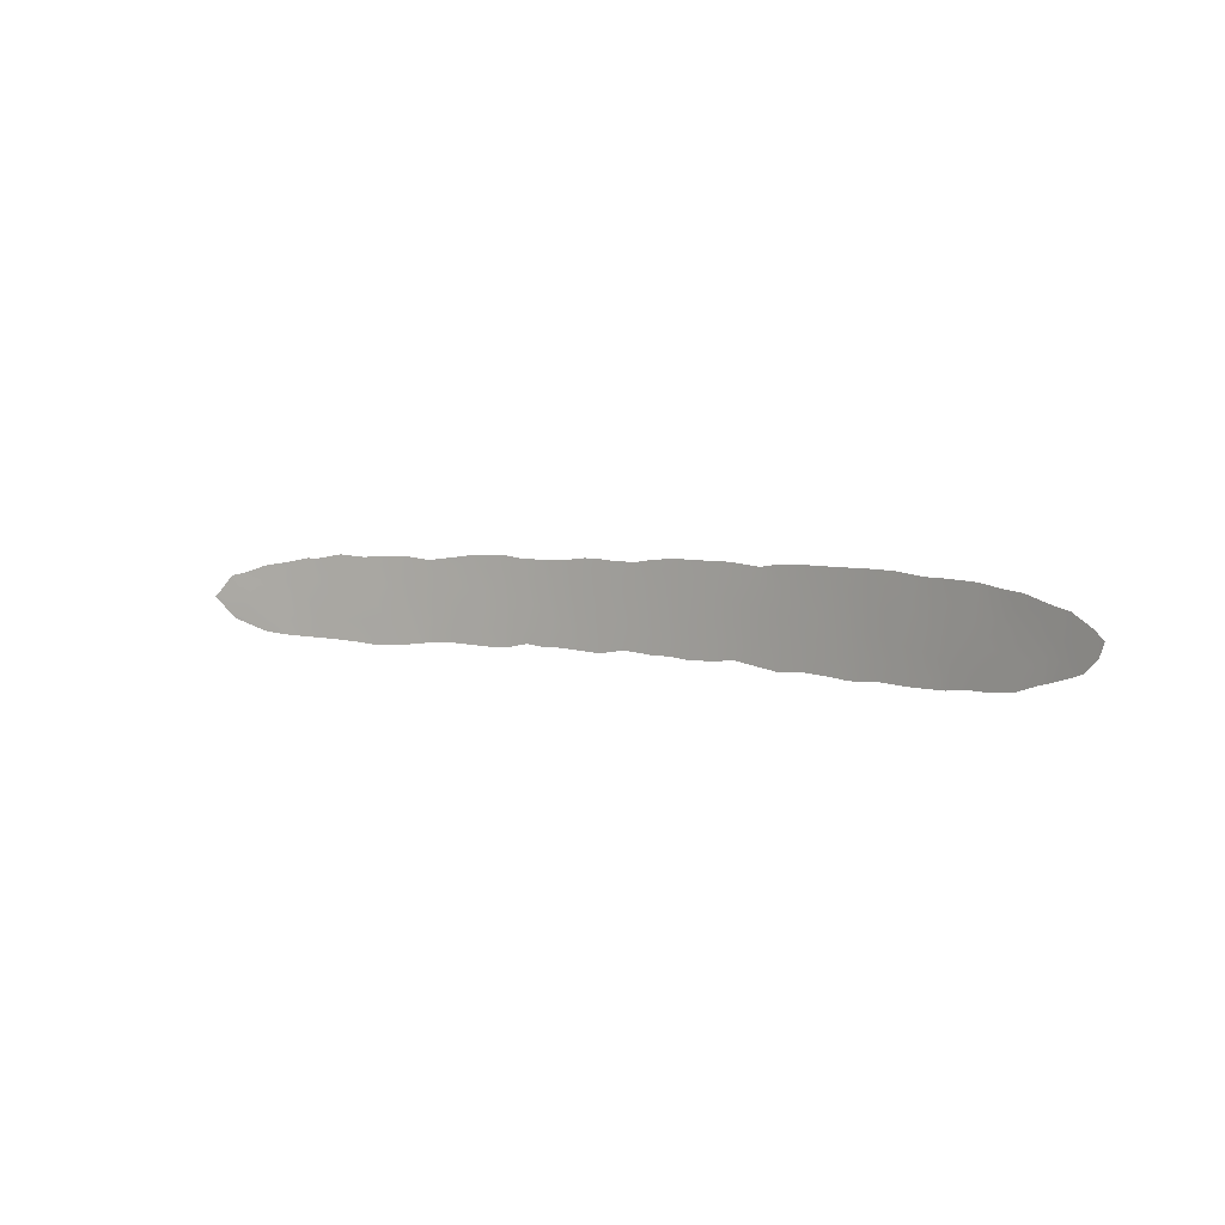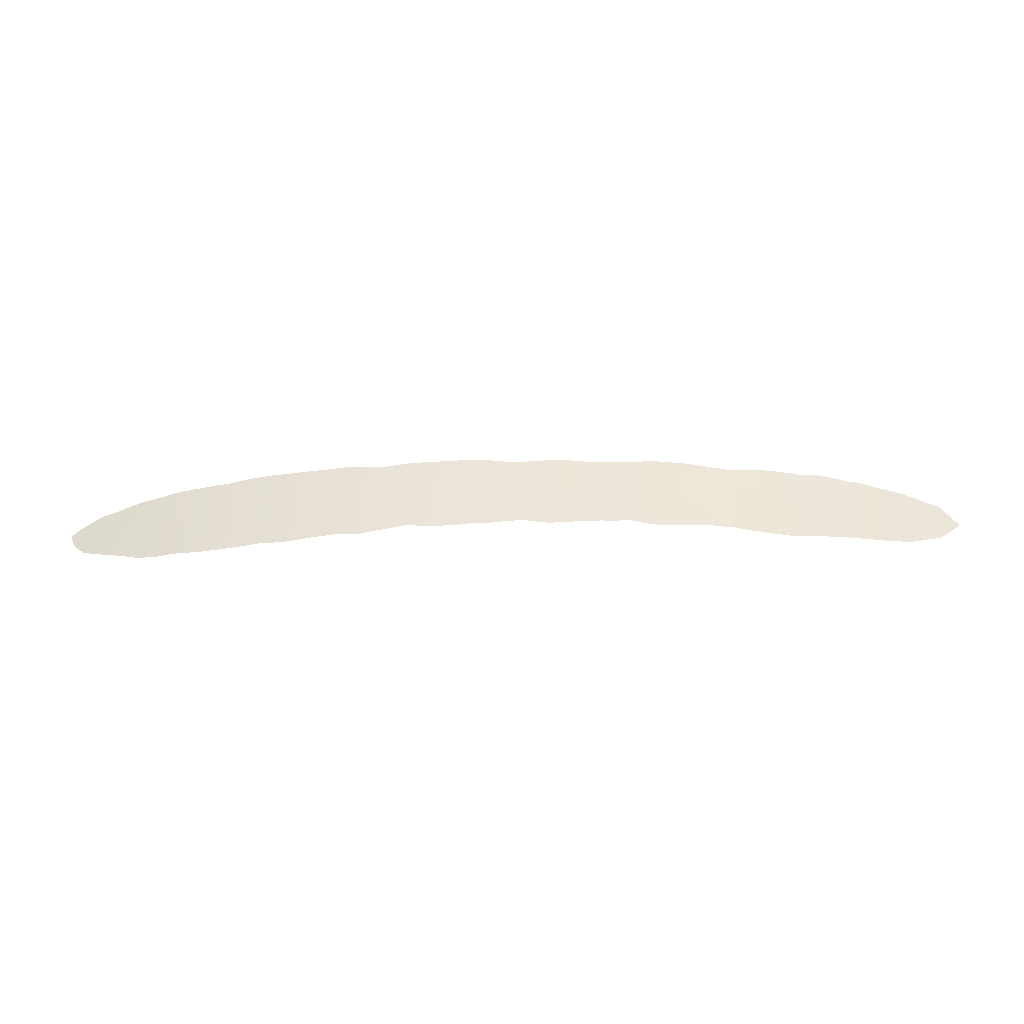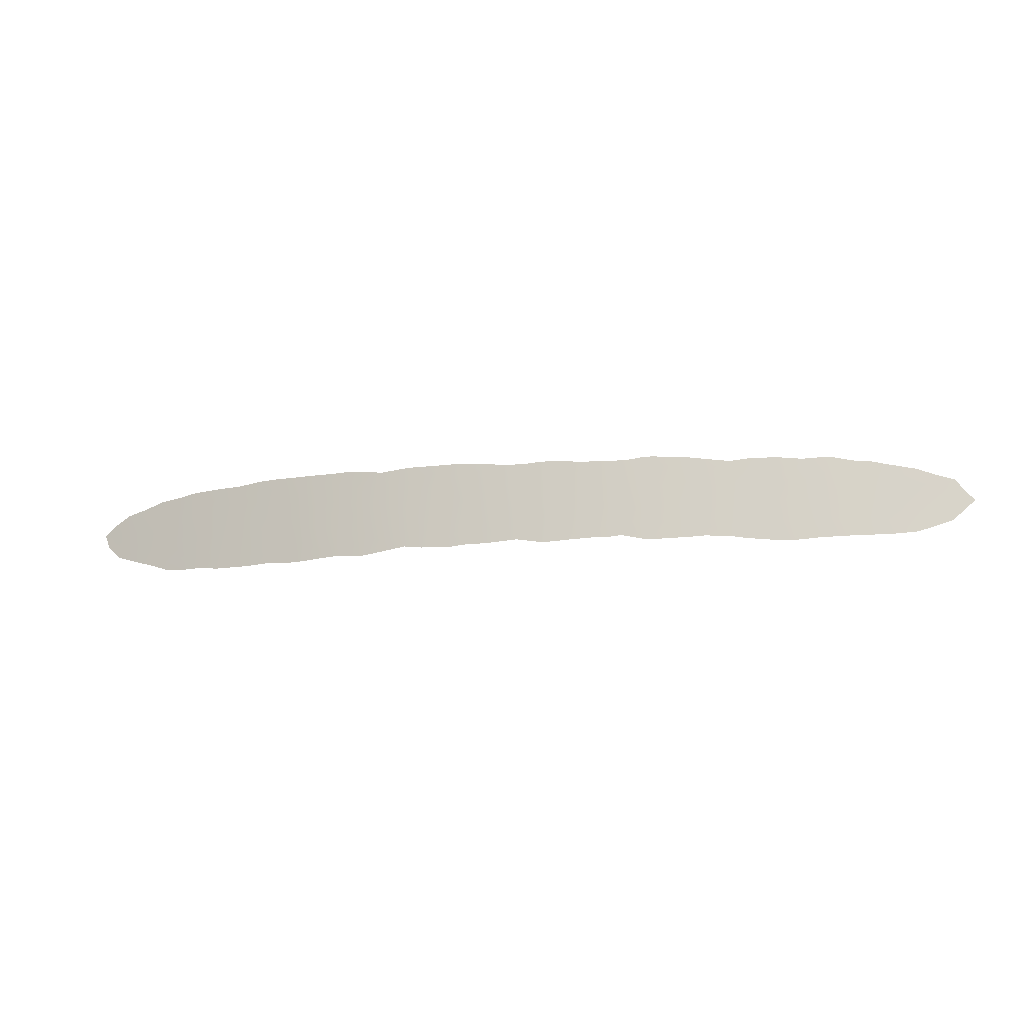
<metadata>
{"format":"obj","ext":"obj","renderer":"f3d","projection":"perspective","resolution":1024,"background":"white","views":[{"elev":4.3,"azim":-143.3,"up":"+Z"},{"elev":-39.4,"azim":1.6,"up":"+Z"},{"elev":-13.0,"azim":12.1,"up":"+Z"}]}
</metadata>
<code>
v 8.23 2.353 -15.98
v 7.948 2.328 -15.12
v 8.886 2.448 -15.36
v 3.79 1.942 -16.84
v 3.421 1.924 -16.82
v 3.645 1.938 -16.47
v 12.23 2.961 -16.26
v -3.319 1.95 -14.73
v -3.797 1.964 -15.6
v 10.74 2.721 -15.51
v 10.21 2.635 -16.3
v 12.19 2.983 -13.88
v 12.55 3.042 -14.53
v 2.927 1.918 -14.32
v 6.316 2.138 -16.93
v 5.556 2.064 -16.96
v 6.131 2.124 -16.3
v 14.36 3.414 -14.2
v -13.42 3.224 -14.93
v -13.37 3.215 -15.77
v -14.09 3.361 -15.09
v -5.111 2.057 -15.07
v 5.588 2.095 -13.74
v 6.546 2.183 -13.78
v 6.353 2.161 -14.15
v 14.73 3.474 -16.48
v -2.921 1.938 -13.7
v -3.031 1.941 -13.99
v -12.53 3.055 -14.64
v -12.11 2.973 -15.35
v -12.88 3.12 -15.29
v -16.03 3.789 -15.43
v -16.84 3.993 -15.52
v -14.85 3.537 -14.2
v -14.64 3.487 -14.51
v 5.232 2.036 -16.94
v 13.19 3.142 -16.23
v 13.6 3.238 -15.53
v -3.108 1.93 -16.14
v -15.67 3.704 -16.69
v -5.868 2.112 -17.12
v -6.346 2.16 -16.28
v -5.578 2.089 -16.3
v 16.97 4.005 -16.05
v 16.9 4.002 -15.47
v 6.873 2.214 -14.09
v 7.706 2.304 -14.32
v 8.546 2.388 -16.91
v 8.727 2.413 -16.95
v -14.53 3.46 -16.69
v -14.3 3.411 -15.99
v -4.062 1.994 -13.72
v -3.713 1.977 -13.7
v 17.51 4.148 -15.56
v 17.21 4.084 -15.27
v -2.23 1.898 -15.77
v -2.3 1.892 -16.61
v -4.818 2.027 -15.85
v -4.909 2.03 -16.67
v 2.773 1.906 -15.02
v 3.594 1.938 -15.61
v 2.668 1.899 -15.49
v 4.508 1.991 -16.19
v -8.514 2.404 -17.18
v -8.609 2.414 -16.31
v -7.752 2.306 -16.66
v -5.107 2.06 -13.83
v 6.949 2.218 -14.86
v 6.391 2.157 -15.57
v 5.984 2.12 -14.88
v 7.54 2.264 -16.87
v -7.598 2.288 -17.1
v 2.053 1.878 -15.99
v -16.44 3.898 -14.63
v -15.51 3.683 -14.74
v 15.38 3.644 -14.36
v -15.06 3.569 -15.37
v 12.67 3.057 -15.39
v 3.708 1.95 -14.72
v -1.938 1.904 -13.68
v -1.763 1.896 -14.07
v -12.1 2.956 -17.19
v -12.78 3.097 -16.49
v -7.131 2.247 -15.33
v -7.064 2.235 -16.07
v -7.808 2.316 -15.77
v 11.69 2.88 -15.46
v -6.475 2.178 -15.5
v -5.709 2.102 -15.63
v -1.001 1.879 -14.01
v -0.3693 1.867 -14.51
v 11.73 2.872 -17
v 11.23 2.792 -16.28
v 9.37 2.521 -13.9
v 10.16 2.629 -14.19
v 9.545 2.543 -14.7
v -13.61 3.264 -16.59
v -6.186 2.154 -14.37
v -5.463 2.09 -13.77
v -9.28 2.509 -15.61
v 7.314 2.239 -16.89
v 7.264 2.247 -15.75
v 4.522 2.003 -14.34
v 5.252 2.053 -14.85
v 4.533 1.997 -15.24
v -0.8762 1.881 -13.73
v -0.1494 1.872 -13.83
v 10.71 2.708 -17.11
v 0.7167 1.876 -13.83
v 14.41 3.396 -16.88
v 0.8052 1.855 -16.38
v 8.636 2.422 -14.5
v 1.492 1.879 -14.53
v -10.72 2.725 -17.19
v -10.96 2.765 -16.79
v -4.006 1.97 -16.4
v -4.055 1.97 -16.84
v 9.677 2.555 -17.05
v -7.249 2.269 -13.71
v -7.096 2.248 -14.18
v -0.731 1.859 -16.25
v -1.59 1.875 -16.3
v 9.819 2.577 -15.53
v 2.908 1.904 -16.14
v 14.77 3.49 -15.56
v -13.08 3.16 -13.95
v 3.745 1.959 -13.86
v -9.511 2.54 -16.51
v -2.821 1.925 -15.32
v 5.585 2.076 -15.6
v -16.6 3.923 -16.42
v -16.44 3.885 -16.14
v 16.18 3.824 -15.83
v -0.3531 1.858 -15.46
v -1.288 1.872 -15.66
v 15.32 3.602 -16.79
v 15.8 3.715 -16.64
v 15.36 3.63 -16.05
v -11.6 2.876 -16.14
v -12.28 2.999 -16.5
v -6.492 2.188 -13.69
v -1.433 1.868 -16.88
v -6.809 2.204 -17.05
v -9.874 2.606 -14.31
v -9.132 2.49 -14.63
v -9.972 2.619 -15.03
v 1.311 1.884 -13.78
v -1.744 1.899 -13.68
v -8.179 2.374 -13.72
v -16.89 3.993 -16.32
v 16.27 3.854 -14.64
v 16.3 3.856 -15.04
v -11.63 2.885 -14.55
v -10.7 2.727 -16.02
v 11.15 2.788 -14.77
v 1.964 1.896 -13.76
v 12.73 3.045 -16.95
v 2.475 1.885 -16.63
v 10.36 2.66 -14.83
v 11.42 2.838 -14.39
v -13.89 3.318 -14.41
v -13.03 3.138 -17.1
v -7.742 2.313 -14.84
v 7.694 2.307 -13.91
v 8.502 2.409 -14
v 10.33 2.655 -13.89
v -13.91 3.324 -14.08
v -3.369 1.936 -16.92
v -10.7 2.733 -14.5
v 13.15 3.165 -14.05
v 4.399 1.977 -16.77
v 5.346 2.075 -13.74
v 4.594 2.013 -13.86
v -8.366 2.393 -14.37
v -10.25 2.664 -13.76
v -15.36 3.636 -16.77
v 6.78 2.207 -13.8
v -5.949 2.127 -15.1
v -6.803 2.213 -14.91
v -2.492 1.918 -14.18
v -9.705 2.566 -17.13
v -8.842 2.447 -17.18
v 16.63 3.913 -16.35
v -8.525 2.406 -15.34
v -14.51 3.455 -17.04
v -12.1 2.977 -13.9
v -2.316 1.89 -16.96
v -13.4 3.222 -13.98
v 2.76 1.916 -13.84
v 0.5503 1.87 -14.27
v -8.946 2.472 -13.74
v 1.391 1.857 -16.94
v 13.56 3.247 -14.05
v -11.2 2.814 -15.27
v -10.63 2.722 -15.28
v 14.04 3.318 -16.24
v -11.27 2.826 -13.89
v 2.536 1.886 -16.87
v -4.896 2.028 -16.97
v 6.794 2.191 -16.38
v -17.18 4.077 -15.05
v -17.56 4.171 -15.36
v -15.68 3.725 -14.45
v 13.69 3.233 -16.91
v 2.416 1.881 -16.88
v 16.78 3.98 -14.76
v 11.22 2.804 -13.96
v -13.73 3.289 -17.11
v -0.1269 1.849 -16.82
v 0.3893 1.849 -16.78
v -0.8444 1.858 -16.88
v -17.36 4.115 -15.87
v -9.392 2.534 -13.73
v -4.303 2.001 -15.02
v -4.633 2.027 -14.38
v 1.15 1.867 -15.38
v 1.339 1.865 -15.96
v 1.912 1.88 -15.34
v 14.63 3.466 -14.82
v -10.31 2.662 -16.63
v 5.319 2.047 -16.41
v 7.625 2.279 -16.44
v -12.5 3.044 -15.94
v 10.77 2.726 -14.3
v 13.23 3.17 -14.78
v -7.836 2.331 -14.06
v -5.43 2.086 -14.42
v 1.681 1.865 -16.59
v 13.89 3.311 -14.54
v -11.13 2.792 -17.19
v -11.66 2.88 -16.92
v 11.96 2.931 -14.73
v 2.255 1.897 -14.48
v -10.04 2.623 -15.85
v 0.5242 1.856 -15.82
v -0.03617 1.854 -16.23
v 9.195 2.485 -16.28
v 5.053 2.034 -15.75
v -1.162 1.875 -14.79
v -1.902 1.892 -15
v -15.12 3.586 -16.18
v -15.68 3.709 -15.95
v 15.64 3.697 -14.98
v -3.83 1.979 -14.3
v 5.348 2.07 -14.16
v 0.5434 1.864 -14.95
v 14.06 3.337 -15.28
f 1 2 3
f 4 5 6
f 10 11 123
f 79 14 127
f 17 16 221
f 16 17 15
f 13 232 12
f 18 76 219
f 215 214 22
f 23 24 25
f 25 245 23
f 32 33 74
f 39 116 9
f 242 40 132
f 131 132 40
f 41 42 43
f 68 46 47
f 48 237 49
f 52 53 244
f 55 54 45
f 58 116 59
f 60 61 62
f 64 182 65
f 65 66 64
f 68 69 70
f 48 71 222
f 217 218 73
f 75 32 74
f 21 51 77
f 87 232 78
f 27 80 180
f 82 162 83
f 83 140 82
f 93 10 87
f 107 91 90
f 67 52 215
f 94 95 96
f 50 51 97
f 20 97 51
f 35 21 77
f 68 70 25
f 99 227 98
f 103 104 105
f 106 107 90
f 107 190 91
f 3 237 1
f 7 87 78
f 60 233 14
f 32 132 33
f 47 112 2
f 114 230 115
f 62 73 218
f 118 49 237
f 119 141 120
f 43 59 41
f 61 124 62
f 127 173 103
f 138 152 133
f 134 121 135
f 137 136 138
f 136 26 138
f 108 11 93
f 141 99 98
f 143 72 66
f 245 25 70
f 144 145 146
f 109 147 190
f 93 7 92
f 81 148 90
f 106 90 148
f 131 150 132
f 139 231 140
f 7 78 37
f 126 31 19
f 31 20 19
f 153 30 29
f 88 42 85
f 232 155 160
f 157 92 7
f 158 73 124
f 10 159 155
f 93 11 10
f 5 124 6
f 35 161 21
f 188 126 19
f 162 97 83
f 78 13 225
f 229 18 219
f 61 6 124
f 48 222 1
f 164 165 47
f 165 112 47
f 35 77 75
f 165 94 112
f 35 167 161
f 167 35 34
f 58 43 89
f 168 117 116
f 169 144 146
f 12 170 13
f 91 239 90
f 171 4 6
f 171 6 63
f 31 30 223
f 46 68 25
f 173 172 245
f 103 245 104
f 245 70 104
f 94 166 95
f 225 247 38
f 22 214 58
f 144 169 175
f 176 40 241
f 46 164 47
f 177 164 46
f 174 149 226
f 89 88 178
f 98 227 178
f 178 179 98
f 182 181 128
f 243 219 76
f 163 120 179
f 200 69 102
f 183 137 133
f 76 151 243
f 184 65 100
f 185 176 50
f 176 241 50
f 143 85 42
f 187 168 57
f 168 39 57
f 101 200 222
f 167 188 161
f 135 240 239
f 79 105 61
f 134 235 236
f 80 148 81
f 99 67 227
f 129 9 8
f 147 156 113
f 233 189 14
f 68 102 69
f 25 24 46
f 153 169 194
f 191 149 174
f 229 170 193
f 154 194 195
f 195 234 154
f 53 27 28
f 68 47 2
f 136 110 26
f 125 26 196
f 79 61 60
f 36 171 63
f 63 238 221
f 193 18 229
f 38 37 78
f 169 153 197
f 7 37 157
f 5 198 158
f 158 124 5
f 163 84 86
f 156 189 233
f 123 237 3
f 145 184 100
f 20 83 97
f 15 17 200
f 181 114 220
f 38 196 37
f 212 202 201
f 184 86 65
f 92 108 93
f 204 37 196
f 56 135 122
f 204 157 37
f 117 199 59
f 59 116 117
f 91 134 239
f 112 3 2
f 96 123 3
f 14 79 60
f 163 179 84
f 205 192 228
f 198 205 158
f 189 127 14
f 194 169 195
f 138 133 137
f 95 159 96
f 197 175 169
f 155 159 224
f 126 186 29
f 174 184 145
f 72 64 66
f 139 194 154
f 10 123 159
f 153 194 30
f 89 42 88
f 96 159 123
f 151 206 152
f 104 70 130
f 65 128 100
f 160 224 207
f 224 166 207
f 20 51 21
f 61 105 63
f 16 36 221
f 214 215 244
f 163 86 184
f 103 105 79
f 58 9 116
f 110 204 196
f 196 26 110
f 208 185 50
f 50 97 208
f 178 88 179
f 163 184 174
f 45 133 152
f 210 209 236
f 209 121 236
f 174 226 163
f 108 118 11
f 206 55 45
f 45 152 206
f 209 211 121
f 211 142 122
f 201 74 33
f 68 2 102
f 172 23 245
f 150 212 33
f 33 132 150
f 146 234 195
f 192 210 111
f 30 194 139
f 124 73 62
f 38 247 196
f 1 102 2
f 24 177 46
f 44 183 133
f 133 45 44
f 87 10 155
f 33 212 201
f 199 41 59
f 54 44 45
f 213 191 145
f 213 145 144
f 128 65 182
f 161 19 21
f 75 77 32
f 217 73 228
f 8 180 129
f 122 135 121
f 38 78 225
f 93 87 7
f 175 213 144
f 41 143 42
f 96 112 94
f 39 168 116
f 31 223 20
f 223 83 20
f 162 208 97
f 65 86 66
f 223 140 83
f 96 3 112
f 207 12 160
f 231 82 140
f 58 59 43
f 169 146 195
f 186 197 153
f 153 29 186
f 61 63 6
f 149 119 226
f 119 120 226
f 203 34 75
f 34 35 75
f 31 126 29
f 19 161 188
f 39 129 56
f 125 138 26
f 101 15 200
f 74 203 75
f 8 9 214
f 242 241 40
f 244 53 28
f 84 85 86
f 69 200 17
f 111 235 217
f 216 217 235
f 113 233 218
f 218 60 62
f 143 66 85
f 86 85 66
f 181 220 128
f 71 101 222
f 102 1 222
f 223 139 140
f 30 139 223
f 32 242 132
f 154 220 115
f 220 154 234
f 85 84 88
f 155 224 160
f 163 226 120
f 48 1 237
f 13 170 225
f 214 9 58
f 240 180 81
f 80 81 180
f 51 50 241
f 98 179 120
f 22 58 89
f 200 102 222
f 67 215 227
f 215 22 227
f 113 246 190
f 32 77 242
f 220 114 115
f 228 111 217
f 139 154 115
f 228 158 205
f 158 228 73
f 224 159 95
f 98 120 141
f 218 217 216
f 43 42 89
f 224 95 166
f 174 145 191
f 8 214 244
f 170 229 225
f 240 81 239
f 178 227 22
f 22 89 178
f 192 111 228
f 128 220 234
f 113 216 246
f 216 113 218
f 230 82 231
f 230 231 115
f 219 125 247
f 91 246 134
f 231 139 115
f 247 225 229
f 247 229 219
f 232 160 12
f 232 13 78
f 29 30 31
f 127 103 79
f 130 17 221
f 156 233 113
f 146 145 100
f 130 69 17
f 234 100 128
f 134 246 235
f 235 111 236
f 210 236 111
f 39 9 129
f 240 56 129
f 70 69 130
f 87 155 232
f 146 100 234
f 88 84 179
f 236 121 134
f 180 240 129
f 122 121 211
f 216 235 246
f 233 60 218
f 113 190 147
f 239 81 90
f 104 238 105
f 238 104 130
f 118 237 11
f 135 239 134
f 240 135 56
f 11 237 123
f 39 56 57
f 51 241 77
f 241 242 77
f 221 238 130
f 105 238 63
f 243 138 125
f 8 244 28
f 63 221 36
f 56 122 57
f 243 152 138
f 109 190 107
f 125 219 243
f 244 215 52
f 8 28 180
f 27 180 28
f 173 245 103
f 187 57 142
f 19 20 21
f 243 151 152
f 246 91 190
f 247 125 196
f 57 122 142

</code>
